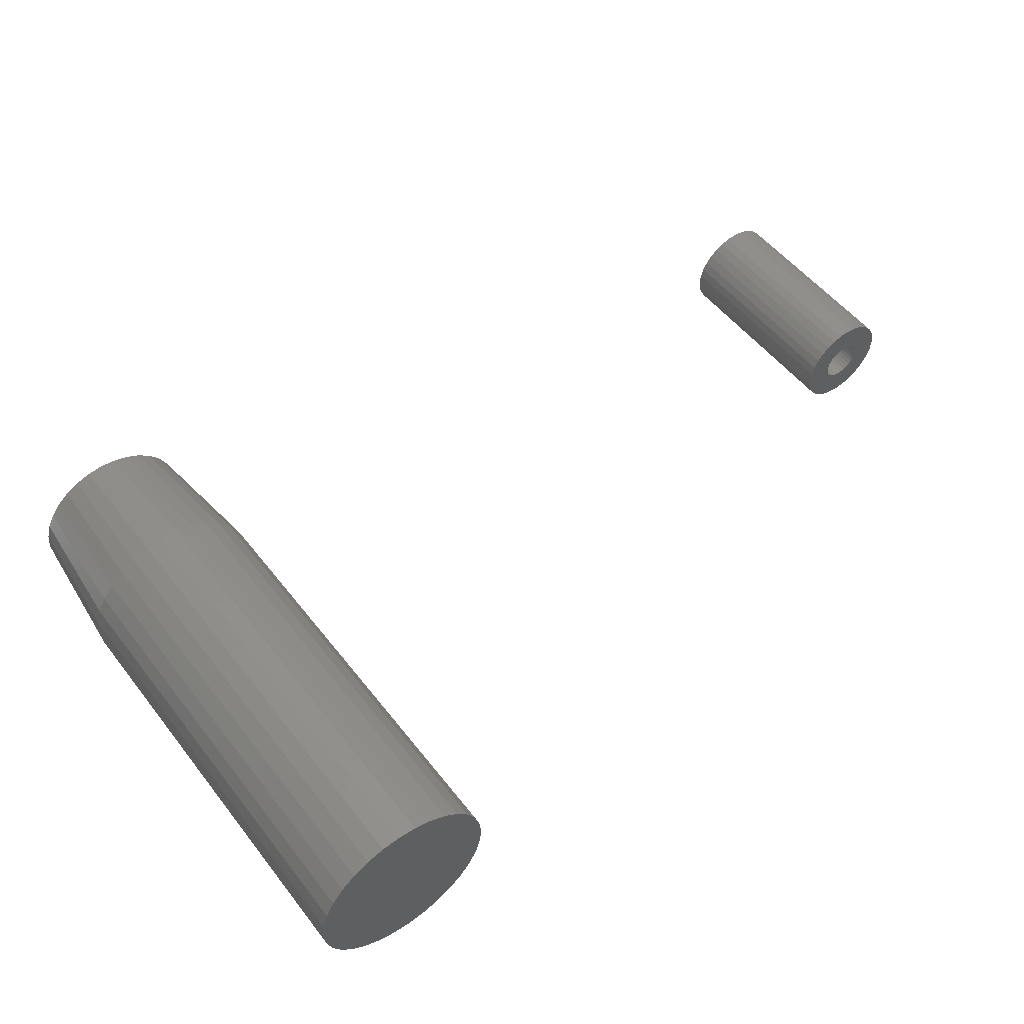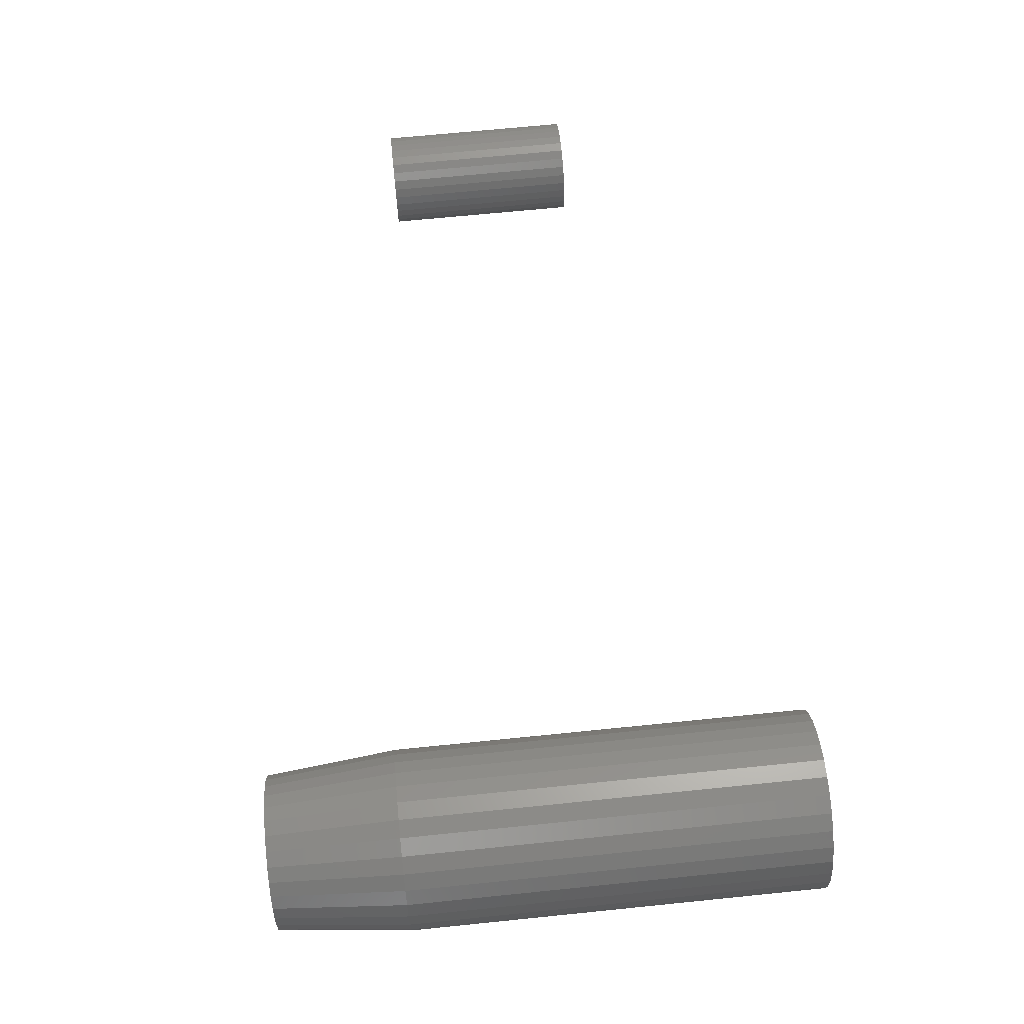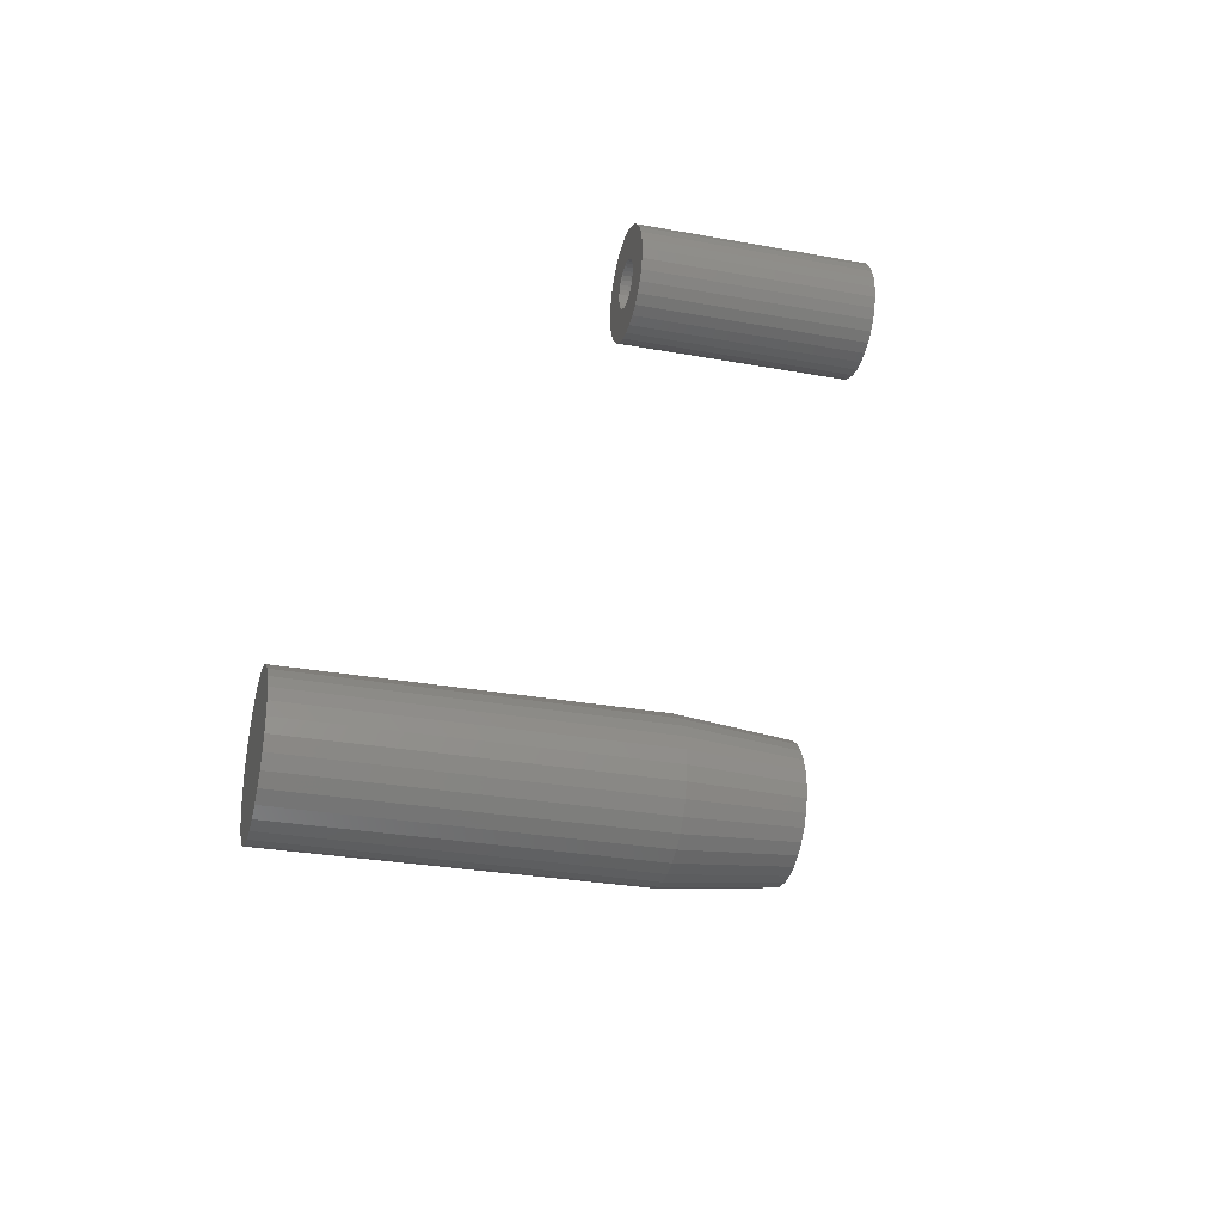
<metadata>
{"format":"stl","ext":"stl","renderer":"f3d","projection":"perspective","resolution":1024,"background":"white","views":[{"elev":52.8,"azim":-36.9,"up":"+Y"},{"elev":68.3,"azim":-95.8,"up":"+Y"},{"elev":-28.8,"azim":74.8,"up":"+Y"}]}
</metadata>
<code>
# stl→obj: 328 verts, 644 faces
v 0.5872 0.2442 0.05469
v 0.5819 0.2437 0.05469
v 0.5768 0.2422 0.05469
v 0.5776 0.2235 0.05469
v 0.5606 0.2224 0.05469
v 0.5765 0.2215 0.05469
v 0.5759 0.2194 0.05469
v 0.5759 0.2149 0.05469
v 0.5606 0.2118 0.05469
v 0.5765 0.2127 0.05469
v 0.5776 0.2107 0.05469
v 0.5621 0.2067 0.05469
v 0.579 0.209 0.05469
v 0.5808 0.2075 0.05469
v 0.5828 0.2065 0.05469
v 0.5916 0.2277 0.05469
v 0.5936 0.2267 0.05469
v 0.5953 0.2252 0.05469
v 0.6138 0.2224 0.05469
v 0.5978 0.2215 0.05469
v 0.5985 0.2194 0.05469
v 0.5987 0.2171 0.05469
v 0.6138 0.2118 0.05469
v 0.5985 0.2149 0.05469
v 0.5978 0.2127 0.05469
v 0.5967 0.2107 0.05469
v 0.5916 0.2065 0.05469
v 0.5894 0.2058 0.05469
v 0.6097 0.202 0.05469
v 0.5976 0.192 0.05469
v 0.5872 0.19 0.05469
v 0.5925 0.1905 0.05469
v 0.6143 0.2171 0.05469
v 0.56 0.2171 0.05469
v 0.5757 0.2171 0.05469
v 0.5828 0.2277 0.05469
v 0.5849 0.2284 0.05469
v 0.5872 0.2286 0.05469
v 0.5721 0.2397 0.05469
v 0.568 0.2363 0.05469
v 0.5646 0.2322 0.05469
v 0.5621 0.2275 0.05469
v 0.579 0.2252 0.05469
v 0.5808 0.2267 0.05469
v 0.5872 0.2056 0.05469
v 0.5646 0.202 0.05469
v 0.568 0.1979 0.05469
v 0.5721 0.1945 0.05469
v 0.5768 0.192 0.05469
v 0.5819 0.1905 0.05469
v 0.6022 0.1945 0.05469
v 0.6064 0.1979 0.05469
v 0.5849 0.2058 0.05469
v 0.6097 0.2322 0.05469
v 0.5894 0.2284 0.05469
v 0.6122 0.2275 0.05469
v 0.6064 0.2363 0.05469
v 0.6022 0.2397 0.05469
v 0.5976 0.2422 0.05469
v 0.5925 0.2437 0.05469
v 0.5967 0.2235 0.05469
v 0.6122 0.2067 0.05469
v 0.5953 0.209 0.05469
v 0.5936 0.2075 0.05469
v 0.5872 0.2056 -0.03906
v 0.5894 0.2058 -0.03906
v 0.5916 0.2065 -0.03906
v 0.5936 0.2075 -0.03906
v 0.5953 0.209 -0.03906
v 0.5967 0.2107 -0.03906
v 0.5978 0.2127 -0.03906
v 0.5985 0.2149 -0.03906
v 0.5987 0.2171 -0.03906
v 0.5849 0.2058 -0.03906
v 0.5828 0.2065 -0.03906
v 0.5808 0.2075 -0.03906
v 0.579 0.209 -0.03906
v 0.5776 0.2107 -0.03906
v 0.5765 0.2127 -0.03906
v 0.5759 0.2149 -0.03906
v 0.5757 0.2171 -0.03906
v 0.5872 0.2286 -0.03906
v 0.5849 0.2284 -0.03906
v 0.5828 0.2277 -0.03906
v 0.5808 0.2267 -0.03906
v 0.579 0.2252 -0.03906
v 0.5776 0.2235 -0.03906
v 0.5765 0.2215 -0.03906
v 0.5759 0.2194 -0.03906
v 0.5894 0.2284 -0.03906
v 0.5916 0.2277 -0.03906
v 0.5936 0.2267 -0.03906
v 0.5953 0.2252 -0.03906
v 0.5967 0.2235 -0.03906
v 0.5978 0.2215 -0.03906
v 0.5985 0.2194 -0.03906
v 0.1472 0.1972 0.1484
v 0.1544 0.1994 0.1484
v 0.1618 0.2002 0.1484
v 0.1693 0.1994 0.1484
v 0.1765 0.1972 0.1484
v 0.1406 0.1937 0.1484
v 0.1831 0.1937 0.1484
v 0.1347 0.1889 0.1484
v 0.1889 0.1889 0.1484
v 0.13 0.1831 0.1484
v 0.1937 0.1831 0.1484
v 0.1264 0.1765 0.1484
v 0.1972 0.1765 0.1484
v 0.1243 0.1693 0.1484
v 0.1994 0.1693 0.1484
v 0.1972 0.1472 0.1484
v 0.1264 0.1472 0.1484
v 0.1994 0.1544 0.1484
v 0.13 0.1406 0.1484
v 0.1937 0.1406 0.1484
v 0.1347 0.1347 0.1484
v 0.1889 0.1347 0.1484
v 0.1406 0.13 0.1484
v 0.1831 0.13 0.1484
v 0.1472 0.1264 0.1484
v 0.1765 0.1264 0.1484
v 0.1544 0.1243 0.1484
v 0.1618 0.1235 0.1484
v 0.1693 0.1243 0.1484
v 0.1243 0.1544 0.1484
v 0.1235 0.1618 0.1484
v 0.2002 0.1618 0.1484
v 0.1618 0.1235 -0.08516
v 0.1693 0.1243 -0.08516
v 0.1765 0.1264 -0.08516
v 0.1831 0.13 -0.08516
v 0.1889 0.1347 -0.08516
v 0.1937 0.1406 -0.08516
v 0.1972 0.1472 -0.08516
v 0.1994 0.1544 -0.08516
v 0.2002 0.1618 -0.08516
v 0.1544 0.1243 -0.08516
v 0.1472 0.1264 -0.08516
v 0.1406 0.13 -0.08516
v 0.1347 0.1347 -0.08516
v 0.13 0.1406 -0.08516
v 0.1264 0.1472 -0.08516
v 0.1243 0.1544 -0.08516
v 0.1235 0.1618 -0.08516
v 0.1618 0.2002 -0.08516
v 0.1544 0.1994 -0.08516
v 0.1472 0.1972 -0.08516
v 0.1406 0.1937 -0.08516
v 0.1347 0.1889 -0.08516
v 0.13 0.1831 -0.08516
v 0.1264 0.1765 -0.08516
v 0.1243 0.1693 -0.08516
v 0.1693 0.1994 -0.08516
v 0.1765 0.1972 -0.08516
v 0.1831 0.1937 -0.08516
v 0.1889 0.1889 -0.08516
v 0.1937 0.1831 -0.08516
v 0.1972 0.1765 -0.08516
v 0.1994 0.1693 -0.08516
v 0.1618 0.1938 -0.1484
v 0.1569 0.1935 -0.1484
v 0.152 0.1923 -0.1484
v 0.1668 0.1935 -0.1484
v 0.1716 0.1923 -0.1484
v 0.1474 0.1904 -0.1484
v 0.1762 0.1904 -0.1484
v 0.1432 0.1879 -0.1484
v 0.1805 0.1879 -0.1484
v 0.1394 0.1846 -0.1484
v 0.1843 0.1846 -0.1484
v 0.1361 0.1808 -0.1484
v 0.1876 0.1808 -0.1484
v 0.1334 0.1766 -0.1484
v 0.1903 0.1766 -0.1484
v 0.1315 0.1719 -0.1484
v 0.1922 0.1719 -0.1484
v 0.1303 0.1669 -0.1484
v 0.1934 0.1669 -0.1484
v 0.1934 0.1567 -0.1484
v 0.1315 0.1518 -0.1484
v 0.1922 0.1518 -0.1484
v 0.1334 0.1471 -0.1484
v 0.1903 0.1471 -0.1484
v 0.1361 0.1428 -0.1484
v 0.1876 0.1428 -0.1484
v 0.1394 0.139 -0.1484
v 0.1843 0.139 -0.1484
v 0.1432 0.1358 -0.1484
v 0.1805 0.1358 -0.1484
v 0.1474 0.1333 -0.1484
v 0.1762 0.1333 -0.1484
v 0.152 0.1314 -0.1484
v 0.1716 0.1314 -0.1484
v 0.1569 0.1302 -0.1484
v 0.1618 0.1298 -0.1484
v 0.1668 0.1302 -0.1484
v 0.1938 0.1618 -0.1484
v 0.1298 0.1618 -0.1484
v 0.1303 0.1567 -0.1484
v 0.5768 0.2422 -0.05469
v 0.5819 0.2437 -0.05469
v 0.5872 0.2442 -0.05469
v 0.5925 0.2437 -0.05469
v 0.5976 0.2422 -0.05469
v 0.5721 0.2397 -0.05469
v 0.6022 0.2397 -0.05469
v 0.568 0.2363 -0.05469
v 0.6064 0.2363 -0.05469
v 0.5646 0.2322 -0.05469
v 0.6097 0.2322 -0.05469
v 0.5621 0.2275 -0.05469
v 0.6122 0.2275 -0.05469
v 0.5606 0.2224 -0.05469
v 0.6138 0.2224 -0.05469
v 0.6122 0.2067 -0.05469
v 0.5621 0.2067 -0.05469
v 0.6138 0.2118 -0.05469
v 0.5646 0.202 -0.05469
v 0.6097 0.202 -0.05469
v 0.568 0.1979 -0.05469
v 0.6064 0.1979 -0.05469
v 0.5721 0.1945 -0.05469
v 0.6022 0.1945 -0.05469
v 0.5768 0.192 -0.05469
v 0.5976 0.192 -0.05469
v 0.5819 0.1905 -0.05469
v 0.5872 0.19 -0.05469
v 0.5925 0.1905 -0.05469
v 0.5606 0.2118 -0.05469
v 0.56 0.2171 -0.05469
v 0.6143 0.2171 -0.05469
v 0.1442 0.2045 -0.1641
v 0.1528 0.2071 -0.1641
v 0.1618 0.208 -0.1641
v 0.1708 0.2071 -0.1641
v 0.1795 0.2045 -0.1641
v 0.1362 0.2002 -0.1641
v 0.1875 0.2002 -0.1641
v 0.1292 0.1945 -0.1641
v 0.1945 0.1945 -0.1641
v 0.1235 0.1875 -0.1641
v 0.2002 0.1875 -0.1641
v 0.1192 0.1795 -0.1641
v 0.2045 0.1795 -0.1641
v 0.1166 0.1708 -0.1641
v 0.2071 0.1708 -0.1641
v 0.2045 0.1442 -0.1641
v 0.1192 0.1442 -0.1641
v 0.2071 0.1528 -0.1641
v 0.1235 0.1362 -0.1641
v 0.2002 0.1362 -0.1641
v 0.1292 0.1292 -0.1641
v 0.1945 0.1292 -0.1641
v 0.1362 0.1235 -0.1641
v 0.1875 0.1235 -0.1641
v 0.1442 0.1192 -0.1641
v 0.1795 0.1192 -0.1641
v 0.1528 0.1166 -0.1641
v 0.1618 0.1157 -0.1641
v 0.1708 0.1166 -0.1641
v 0.1166 0.1528 -0.1641
v 0.1157 0.1618 -0.1641
v 0.208 0.1618 -0.1641
v 0.2158 0.1618 -0.08594
v 0.2158 0.1618 0.1641
v 0.2148 0.1513 -0.08594
v 0.2148 0.1513 0.1641
v 0.2117 0.1412 -0.08594
v 0.2117 0.1412 0.1641
v 0.2067 0.1319 -0.08594
v 0.2067 0.1319 0.1641
v 0.2 0.1237 -0.08594
v 0.2 0.1237 0.1641
v 0.1918 0.117 -0.08594
v 0.1918 0.117 0.1641
v 0.1825 0.112 -0.08594
v 0.1825 0.112 0.1641
v 0.1724 0.1089 -0.08594
v 0.1724 0.1089 0.1641
v 0.1618 0.1079 -0.08594
v 0.1618 0.1079 0.1641
v 0.1513 0.1089 -0.08594
v 0.1513 0.1089 0.1641
v 0.1412 0.112 -0.08594
v 0.1412 0.112 0.1641
v 0.1319 0.117 -0.08594
v 0.1319 0.117 0.1641
v 0.1237 0.1237 -0.08594
v 0.1237 0.1237 0.1641
v 0.117 0.1319 -0.08594
v 0.117 0.1319 0.1641
v 0.112 0.1412 -0.08594
v 0.112 0.1412 0.1641
v 0.1089 0.1513 -0.08594
v 0.1089 0.1513 0.1641
v 0.1079 0.1618 -0.08594
v 0.1079 0.1618 0.1641
v 0.1089 0.1724 -0.08594
v 0.1089 0.1724 0.1641
v 0.112 0.1825 -0.08594
v 0.112 0.1825 0.1641
v 0.117 0.1918 -0.08594
v 0.117 0.1918 0.1641
v 0.1237 0.2 -0.08594
v 0.1237 0.2 0.1641
v 0.1319 0.2067 -0.08594
v 0.1319 0.2067 0.1641
v 0.1412 0.2117 -0.08594
v 0.1412 0.2117 0.1641
v 0.1513 0.2148 -0.08594
v 0.1513 0.2148 0.1641
v 0.1618 0.2158 -0.08594
v 0.1618 0.2158 0.1641
v 0.1724 0.2148 -0.08594
v 0.1724 0.2148 0.1641
v 0.1825 0.2117 -0.08594
v 0.1825 0.2117 0.1641
v 0.1918 0.2067 -0.08594
v 0.1918 0.2067 0.1641
v 0.2 0.2 -0.08594
v 0.2 0.2 0.1641
v 0.2067 0.1918 -0.08594
v 0.2067 0.1918 0.1641
v 0.2117 0.1825 -0.08594
v 0.2117 0.1825 0.1641
v 0.2148 0.1724 -0.08594
v 0.2148 0.1724 0.1641
f 1 2 3
f 4 5 6
f 7 6 5
f 8 9 10
f 11 10 9
f 9 12 11
f 13 11 12
f 13 12 14
f 12 15 14
f 16 17 18
f 19 20 21
f 22 19 21
f 23 24 25
f 23 25 26
f 27 28 29
f 30 31 32
f 33 19 22
f 33 22 24
f 33 24 23
f 34 9 8
f 34 8 35
f 34 35 7
f 34 7 5
f 36 37 38
f 36 38 1
f 36 1 3
f 36 3 39
f 36 39 40
f 36 40 41
f 36 41 42
f 42 5 4
f 42 4 43
f 42 43 44
f 42 44 36
f 45 46 47
f 45 47 48
f 45 48 49
f 45 49 50
f 45 50 31
f 45 31 30
f 45 30 51
f 45 51 52
f 45 52 29
f 45 29 28
f 46 45 53
f 46 53 15
f 46 15 12
f 54 38 55
f 54 55 16
f 54 16 56
f 38 54 57
f 38 57 58
f 38 58 59
f 38 59 60
f 38 60 1
f 56 16 18
f 56 18 61
f 56 61 20
f 56 20 19
f 62 23 26
f 62 26 63
f 62 63 64
f 62 64 27
f 62 27 29
f 65 28 66
f 66 28 27
f 66 27 67
f 67 27 64
f 67 64 68
f 68 64 63
f 68 63 69
f 69 63 26
f 69 26 70
f 70 26 25
f 70 25 71
f 71 25 24
f 71 24 72
f 72 24 22
f 72 22 73
f 28 65 45
f 45 65 74
f 45 74 53
f 53 74 75
f 53 75 15
f 15 75 76
f 15 76 14
f 14 76 77
f 14 77 13
f 13 77 78
f 13 78 11
f 11 78 79
f 11 79 10
f 10 79 80
f 10 80 8
f 8 80 81
f 8 81 35
f 82 37 83
f 83 37 36
f 83 36 84
f 84 36 44
f 84 44 85
f 85 44 43
f 85 43 86
f 86 43 4
f 86 4 87
f 87 4 6
f 87 6 88
f 88 6 7
f 88 7 89
f 89 7 35
f 89 35 81
f 37 82 38
f 38 82 90
f 38 90 55
f 55 90 91
f 55 91 16
f 16 91 92
f 16 92 17
f 17 92 93
f 17 93 18
f 18 93 94
f 18 94 61
f 61 94 95
f 61 95 20
f 20 95 96
f 20 96 21
f 21 96 73
f 21 73 22
f 92 86 93
f 86 87 93
f 93 87 94
f 94 87 88
f 94 88 95
f 71 78 70
f 70 78 77
f 70 77 69
f 77 76 69
f 85 86 92
f 85 92 91
f 85 91 90
f 85 90 82
f 85 82 83
f 85 83 84
f 68 69 76
f 68 76 75
f 68 75 74
f 68 74 65
f 68 65 66
f 68 66 67
f 95 88 96
f 96 88 89
f 96 89 73
f 73 89 81
f 73 81 72
f 72 81 80
f 72 80 71
f 71 80 79
f 71 79 78
f 97 98 99
f 97 99 100
f 101 97 100
f 102 97 101
f 103 102 101
f 104 102 103
f 105 104 103
f 106 104 105
f 107 106 105
f 108 106 107
f 109 108 107
f 110 108 109
f 111 110 109
f 112 113 114
f 115 113 112
f 116 115 112
f 117 115 116
f 118 117 116
f 119 117 118
f 120 119 118
f 121 119 120
f 122 121 120
f 123 121 122
f 124 123 122
f 125 124 122
f 113 126 114
f 114 126 127
f 114 127 128
f 128 127 110
f 128 110 111
f 129 125 130
f 130 125 122
f 130 122 131
f 131 122 120
f 131 120 132
f 132 120 118
f 132 118 133
f 133 118 116
f 133 116 134
f 134 116 112
f 134 112 135
f 135 112 114
f 135 114 136
f 136 114 128
f 136 128 137
f 125 129 124
f 124 129 138
f 124 138 123
f 123 138 139
f 123 139 121
f 121 139 140
f 121 140 119
f 119 140 141
f 119 141 117
f 117 141 142
f 117 142 115
f 115 142 143
f 115 143 113
f 113 143 144
f 113 144 126
f 126 144 145
f 126 145 127
f 146 98 147
f 147 98 97
f 147 97 148
f 148 97 102
f 148 102 149
f 149 102 104
f 149 104 150
f 150 104 106
f 150 106 151
f 151 106 108
f 151 108 152
f 152 108 110
f 152 110 153
f 153 110 127
f 153 127 145
f 98 146 99
f 99 146 154
f 99 154 100
f 100 154 155
f 100 155 101
f 101 155 156
f 101 156 103
f 103 156 157
f 103 157 105
f 105 157 158
f 105 158 107
f 107 158 159
f 107 159 109
f 109 159 160
f 109 160 111
f 111 160 137
f 111 137 128
f 161 162 163
f 164 161 163
f 164 163 165
f 165 163 166
f 165 166 167
f 167 166 168
f 167 168 169
f 169 168 170
f 169 170 171
f 171 170 172
f 171 172 173
f 173 172 174
f 173 174 175
f 175 174 176
f 175 176 177
f 177 176 178
f 177 178 179
f 180 181 182
f 182 181 183
f 182 183 184
f 184 183 185
f 184 185 186
f 186 185 187
f 186 187 188
f 188 187 189
f 188 189 190
f 190 189 191
f 190 191 192
f 192 191 193
f 192 193 194
f 194 193 195
f 194 195 196
f 194 196 197
f 179 178 198
f 198 178 199
f 198 199 180
f 180 199 200
f 180 200 181
f 145 144 199
f 144 200 199
f 198 180 137
f 180 136 137
f 144 143 181
f 200 144 181
f 143 142 183
f 181 143 183
f 142 141 185
f 183 142 185
f 141 140 187
f 185 141 187
f 140 139 191
f 189 140 191
f 139 138 193
f 191 139 193
f 138 129 195
f 193 138 195
f 130 131 194
f 197 130 194
f 131 132 192
f 194 131 192
f 132 133 190
f 192 132 190
f 133 134 186
f 188 133 186
f 134 135 184
f 186 134 184
f 135 136 182
f 184 135 182
f 182 136 180
f 189 187 140
f 196 195 129
f 196 129 130
f 197 196 130
f 188 190 133
f 199 178 145
f 178 153 145
f 137 160 198
f 160 179 198
f 160 159 177
f 179 160 177
f 159 158 175
f 177 159 175
f 158 157 173
f 175 158 173
f 157 156 171
f 173 157 171
f 156 155 167
f 169 156 167
f 155 154 165
f 167 155 165
f 154 146 164
f 165 154 164
f 147 148 163
f 162 147 163
f 148 149 166
f 163 148 166
f 149 150 168
f 166 149 168
f 150 151 172
f 170 150 172
f 151 152 174
f 172 151 174
f 152 153 176
f 174 152 176
f 176 153 178
f 169 171 156
f 161 164 146
f 161 146 147
f 162 161 147
f 170 168 150
f 201 202 203
f 201 203 204
f 205 201 204
f 206 201 205
f 207 206 205
f 208 206 207
f 209 208 207
f 210 208 209
f 211 210 209
f 212 210 211
f 213 212 211
f 214 212 213
f 215 214 213
f 216 217 218
f 219 217 216
f 220 219 216
f 221 219 220
f 222 221 220
f 223 221 222
f 224 223 222
f 225 223 224
f 226 225 224
f 227 225 226
f 228 227 226
f 229 228 226
f 217 230 218
f 218 230 231
f 218 231 232
f 232 231 214
f 232 214 215
f 232 33 218
f 218 33 23
f 218 23 216
f 216 23 62
f 216 62 220
f 220 62 29
f 220 29 222
f 222 29 52
f 222 52 224
f 224 52 51
f 224 51 226
f 226 51 30
f 226 30 229
f 229 30 32
f 229 32 228
f 228 32 31
f 228 31 227
f 227 31 50
f 227 50 225
f 225 50 49
f 225 49 223
f 223 49 48
f 223 48 221
f 221 48 47
f 221 47 219
f 219 47 46
f 219 46 217
f 217 46 12
f 217 12 230
f 230 12 9
f 230 9 231
f 231 9 34
f 231 34 214
f 214 34 5
f 214 5 212
f 212 5 42
f 212 42 210
f 210 42 41
f 210 41 208
f 208 41 40
f 208 40 206
f 206 40 39
f 206 39 201
f 201 39 3
f 201 3 202
f 202 3 2
f 202 2 203
f 203 2 1
f 203 1 204
f 204 1 60
f 204 60 205
f 205 60 59
f 205 59 207
f 207 59 58
f 207 58 209
f 209 58 57
f 209 57 211
f 211 57 54
f 211 54 213
f 213 54 56
f 213 56 215
f 215 56 19
f 215 19 232
f 232 19 33
f 233 234 235
f 233 235 236
f 237 233 236
f 238 233 237
f 239 238 237
f 240 238 239
f 241 240 239
f 242 240 241
f 243 242 241
f 244 242 243
f 245 244 243
f 246 244 245
f 247 246 245
f 248 249 250
f 251 249 248
f 252 251 248
f 253 251 252
f 254 253 252
f 255 253 254
f 256 255 254
f 257 255 256
f 258 257 256
f 259 257 258
f 260 259 258
f 261 260 258
f 249 262 250
f 250 262 263
f 250 263 264
f 264 263 246
f 264 246 247
f 265 266 267
f 267 266 268
f 267 268 269
f 269 268 270
f 269 270 271
f 271 270 272
f 271 272 273
f 273 272 274
f 273 274 275
f 275 274 276
f 275 276 277
f 277 276 278
f 277 278 279
f 279 278 280
f 279 280 281
f 281 280 282
f 281 282 283
f 283 282 284
f 283 284 285
f 285 284 286
f 285 286 287
f 287 286 288
f 287 288 289
f 289 288 290
f 289 290 291
f 291 290 292
f 291 292 293
f 293 292 294
f 293 294 295
f 295 294 296
f 295 296 297
f 297 296 298
f 297 298 299
f 299 298 300
f 299 300 301
f 301 300 302
f 301 302 303
f 303 302 304
f 303 304 305
f 305 304 306
f 305 306 307
f 307 306 308
f 307 308 309
f 309 308 310
f 309 310 311
f 311 310 312
f 311 312 313
f 313 312 314
f 313 314 315
f 315 314 316
f 315 316 317
f 317 316 318
f 317 318 319
f 319 318 320
f 319 320 321
f 321 320 322
f 321 322 323
f 323 322 324
f 323 324 325
f 325 324 326
f 325 326 327
f 327 326 328
f 327 328 265
f 265 328 266
f 265 264 327
f 327 264 247
f 327 247 325
f 325 247 245
f 325 245 323
f 323 245 243
f 323 243 321
f 321 243 241
f 321 241 319
f 319 241 239
f 319 239 317
f 317 239 237
f 317 237 315
f 315 237 236
f 315 236 313
f 313 236 235
f 313 235 311
f 311 235 234
f 311 234 309
f 309 234 233
f 309 233 307
f 307 233 238
f 307 238 305
f 305 238 240
f 305 240 303
f 303 240 242
f 303 242 301
f 301 242 244
f 301 244 299
f 299 244 246
f 299 246 297
f 297 246 263
f 297 263 295
f 295 263 262
f 295 262 293
f 293 262 249
f 293 249 291
f 291 249 251
f 291 251 289
f 289 251 253
f 289 253 287
f 287 253 255
f 287 255 285
f 285 255 257
f 285 257 283
f 283 257 259
f 283 259 281
f 281 259 260
f 281 260 279
f 279 260 261
f 279 261 277
f 277 261 258
f 277 258 275
f 275 258 256
f 275 256 273
f 273 256 254
f 273 254 271
f 271 254 252
f 271 252 269
f 269 252 248
f 269 248 267
f 267 248 250
f 267 250 265
f 265 250 264
f 316 314 312
f 312 310 316
f 316 310 318
f 318 310 308
f 318 308 320
f 320 308 306
f 320 306 322
f 322 306 304
f 322 304 324
f 324 304 302
f 324 302 326
f 326 302 300
f 326 300 328
f 268 294 270
f 270 294 292
f 270 292 272
f 272 292 290
f 272 290 274
f 274 290 288
f 274 288 276
f 276 288 286
f 276 286 278
f 278 286 284
f 278 284 280
f 284 282 280
f 328 300 266
f 266 300 298
f 266 298 268
f 268 298 296
f 268 296 294

</code>
